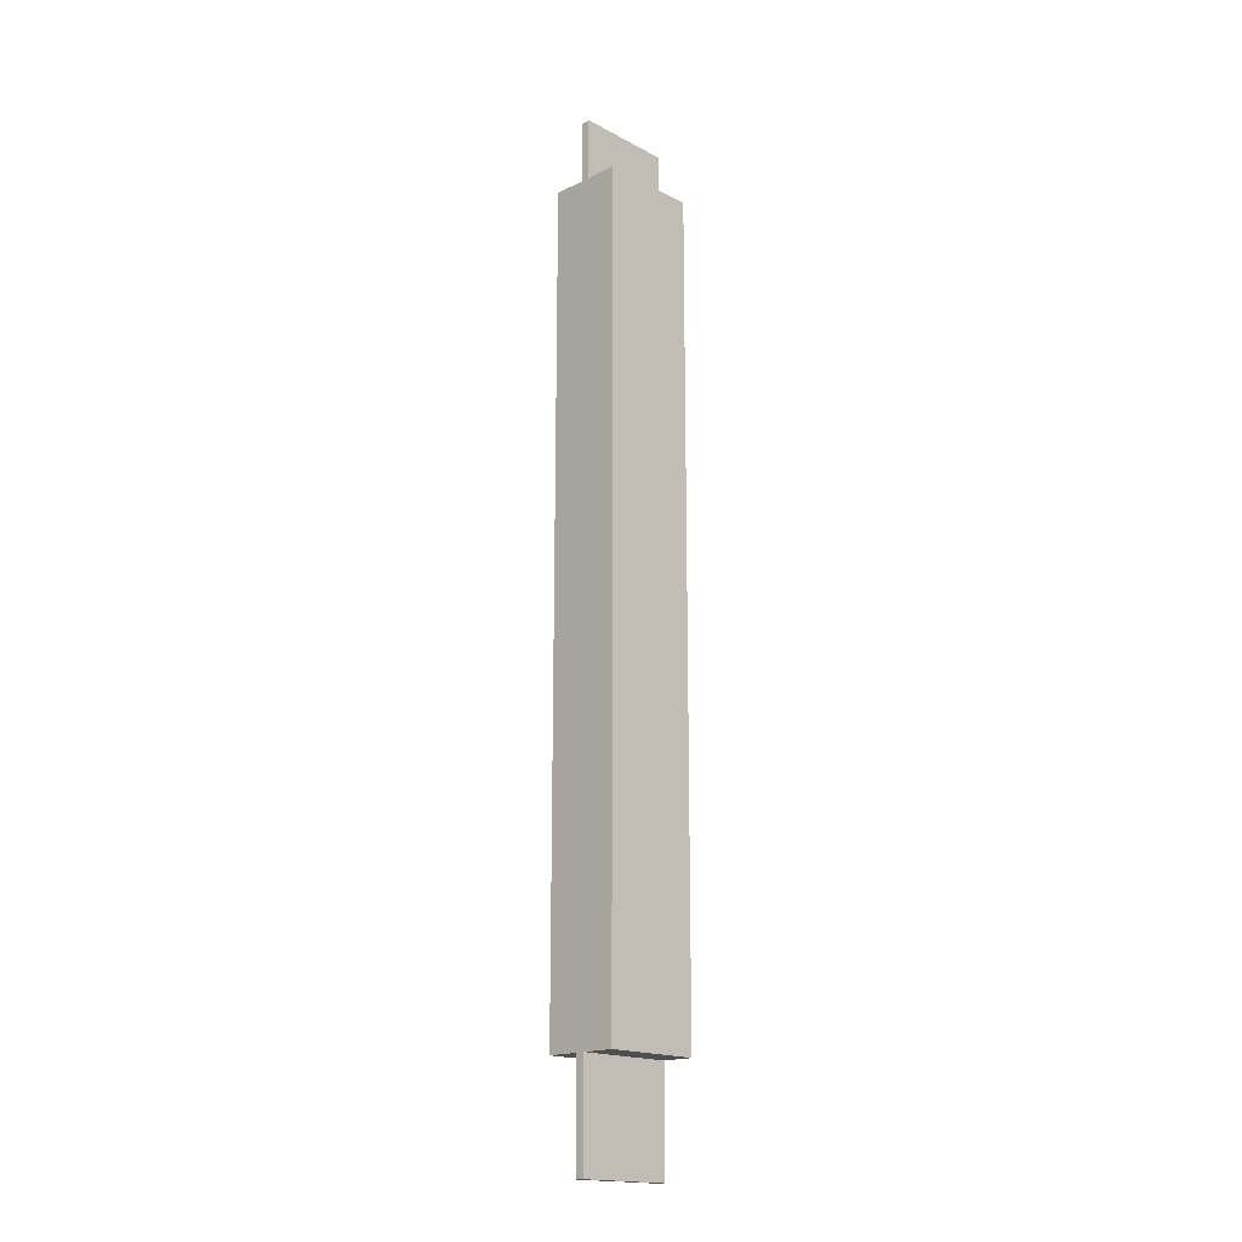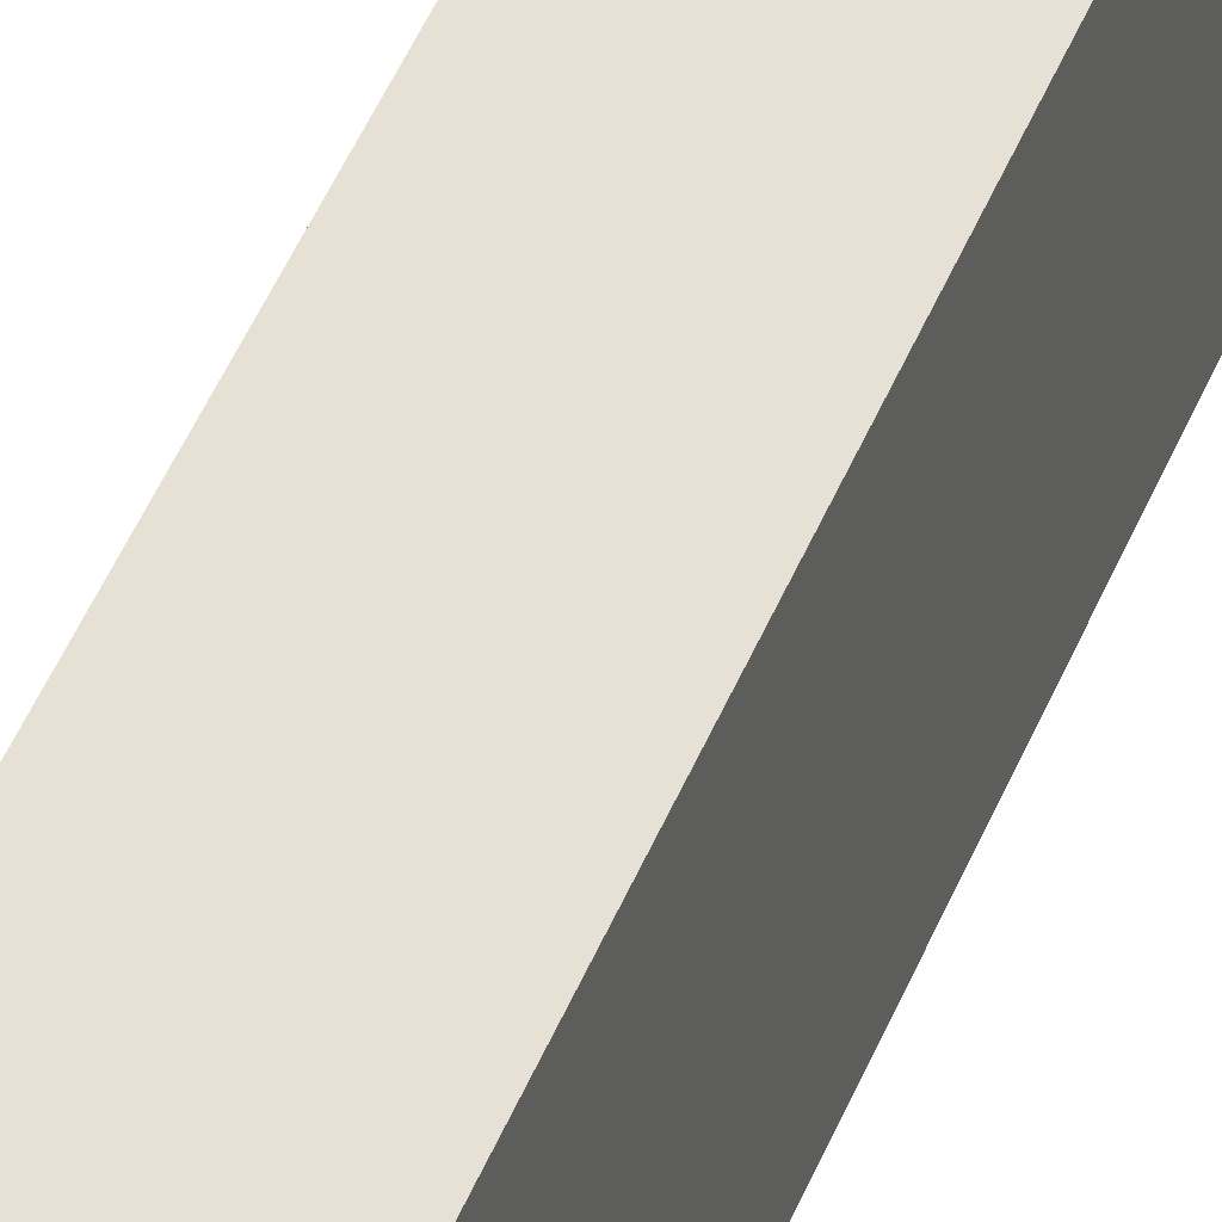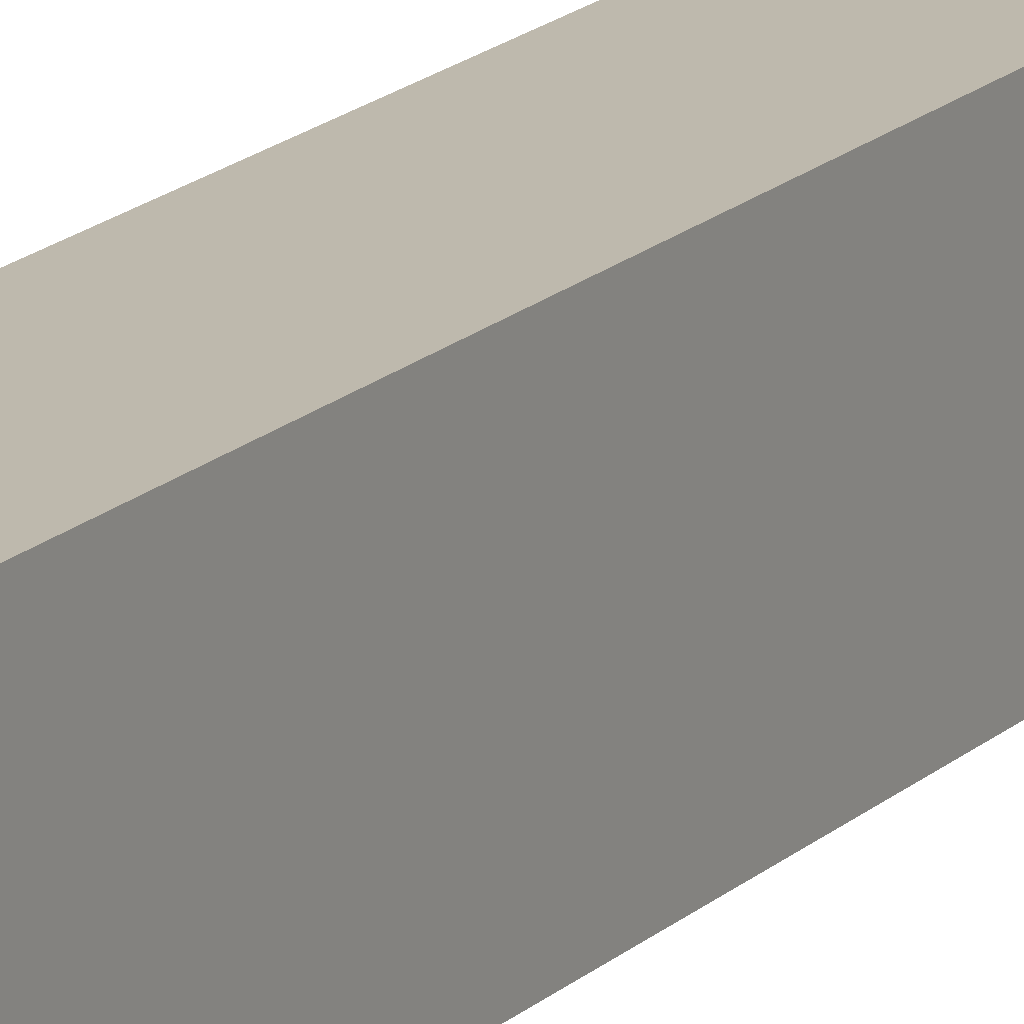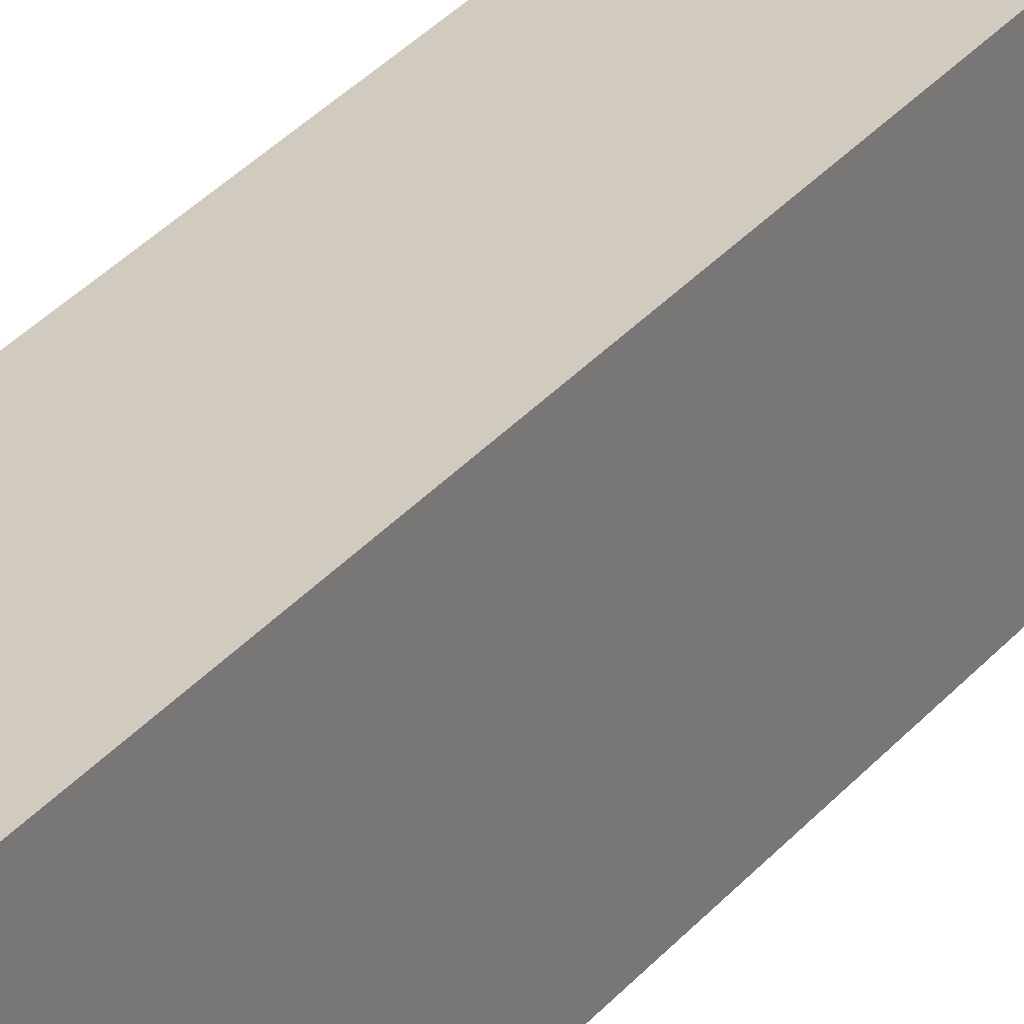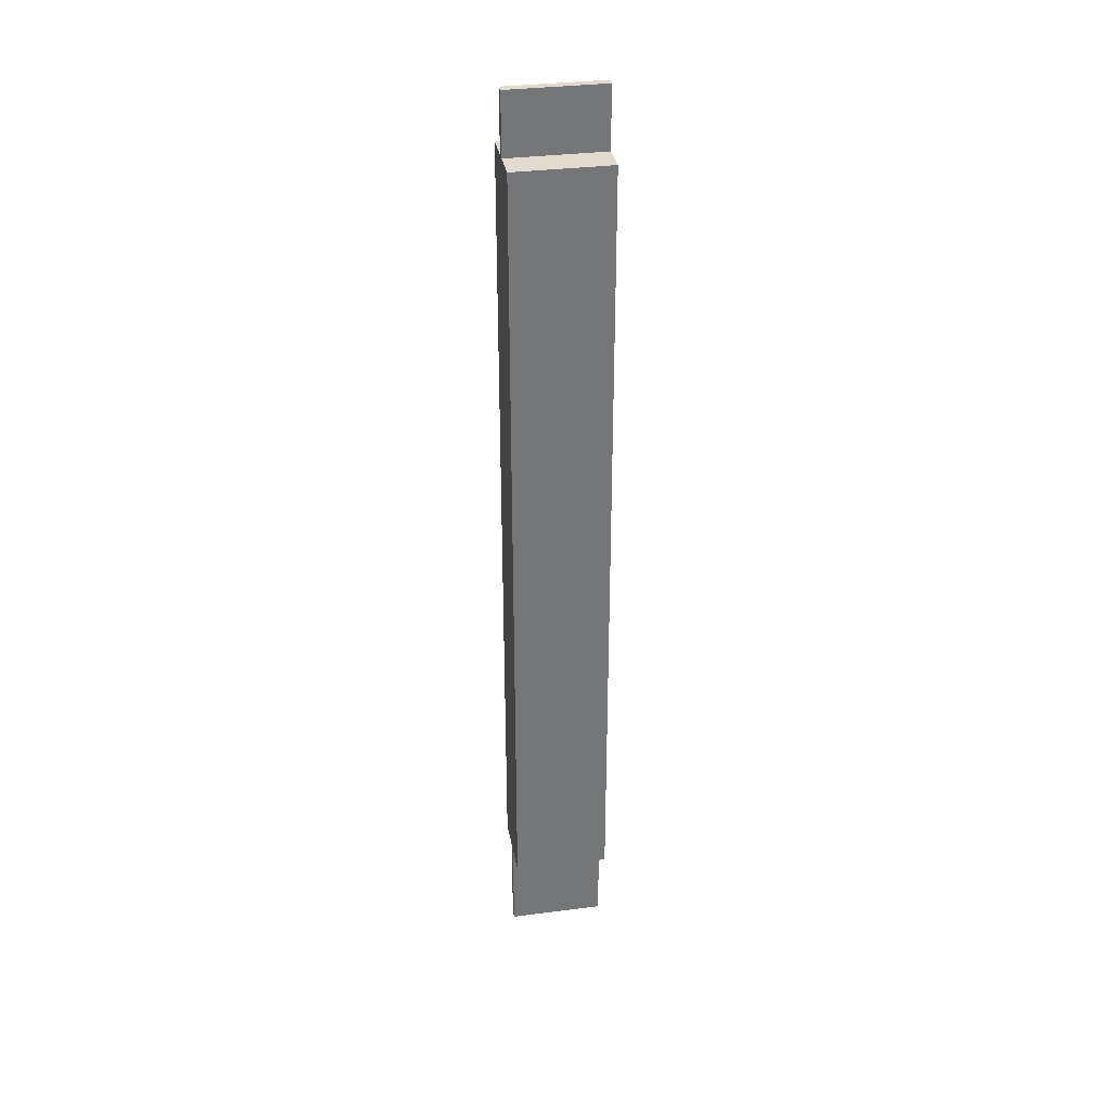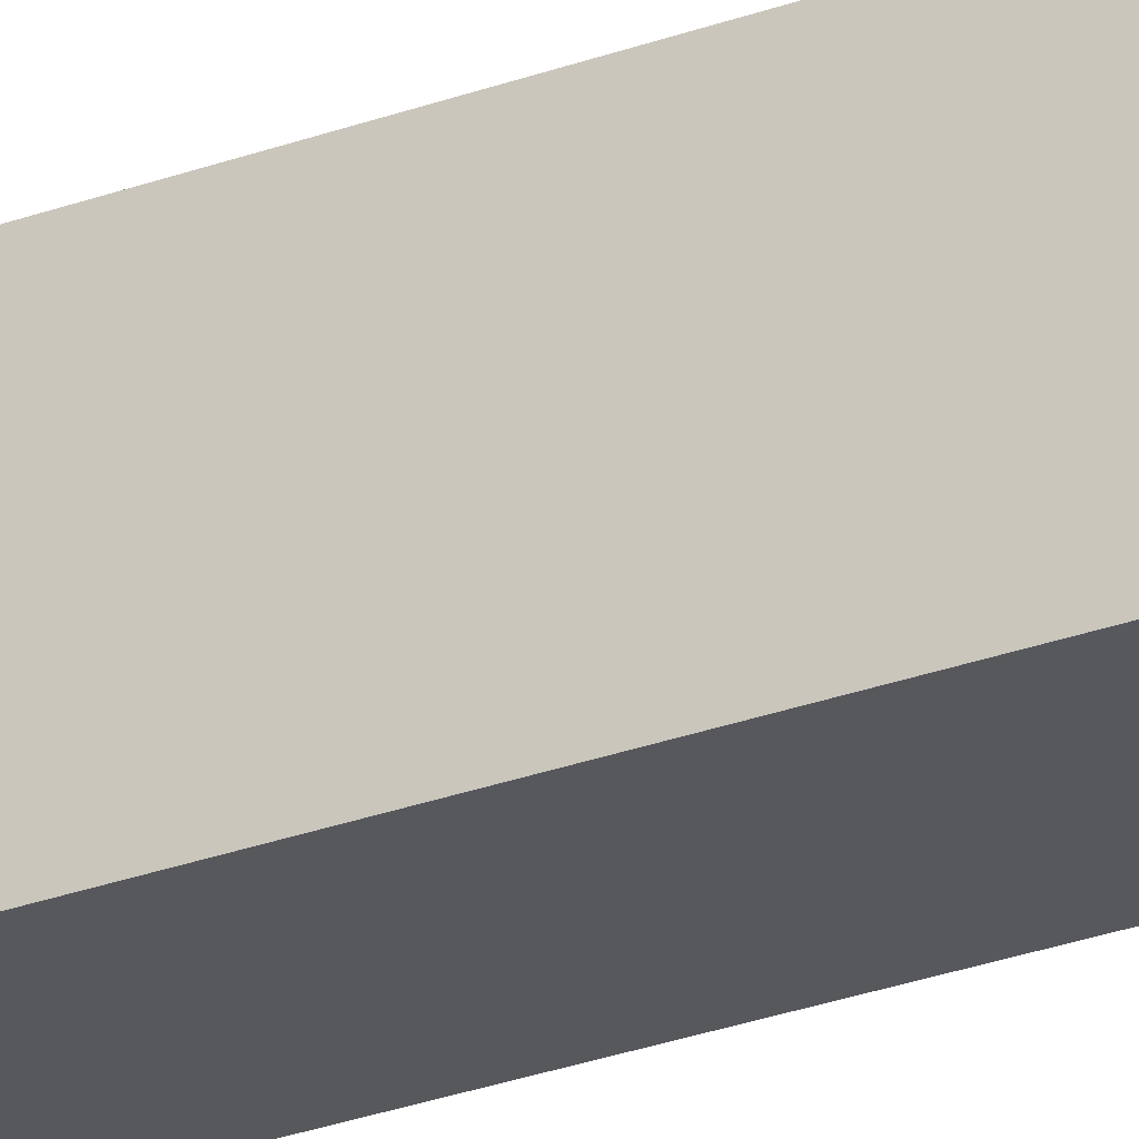
<metadata>
{"format":"obj","ext":"obj","renderer":"f3d","projection":"perspective","resolution":1024,"background":"white","views":[{"elev":-17.5,"azim":-136.1,"up":"+Y"},{"elev":39.3,"azim":-161.3,"up":"+Z"},{"elev":15.2,"azim":27.1,"up":"+Z"},{"elev":23.4,"azim":-154.3,"up":"+Z"},{"elev":33.7,"azim":-100.0,"up":"+Y"},{"elev":-27.7,"azim":-60.5,"up":"+Z"}]}
</metadata>
<code>
g default
v 0.3732 9.366 -0.499
v 0.04525 9.366 -0.499
v 0.04525 10 -0.499
v -0.04521 10 -0.499
v -0.04521 9.366 -0.499
v -0.3732 9.366 -0.499
v -0.3732 1.045 -0.499
v -0.04521 1.045 -0.499
v -0.04521 2e-05 -0.499
v 0.04525 2e-05 -0.499
v 0.04525 1.045 -0.499
v 0.3732 1.045 -0.499
v 0.3732 9.366 0.501
v 0.04525 9.366 0.501
v 0.04525 10 0.501
v -0.04521 10 0.501
v -0.04521 9.366 0.501
v -0.3732 9.366 0.501
v -0.3732 1.045 0.501
v -0.04521 1.045 0.501
v -0.04521 2e-05 0.501
v 0.04525 2e-05 0.501
v 0.04525 1.045 0.501
v 0.3732 1.045 0.501
g spine_square
f 2 5 4 3
f 1 2 14 13
f 2 3 15 14
f 3 4 16 15
f 4 5 17 16
f 5 6 18 17
f 6 7 19 18
f 7 8 20 19
f 8 9 21 20
f 9 10 22 21
f 10 11 23 22
f 11 12 24 23
f 12 1 13 24
f 17 14 15 16
f 12 11 8 7 6 5 2 1
f 13 14 17 18 19 20 23 24
f 23 20 21 22
f 8 11 10 9

</code>
